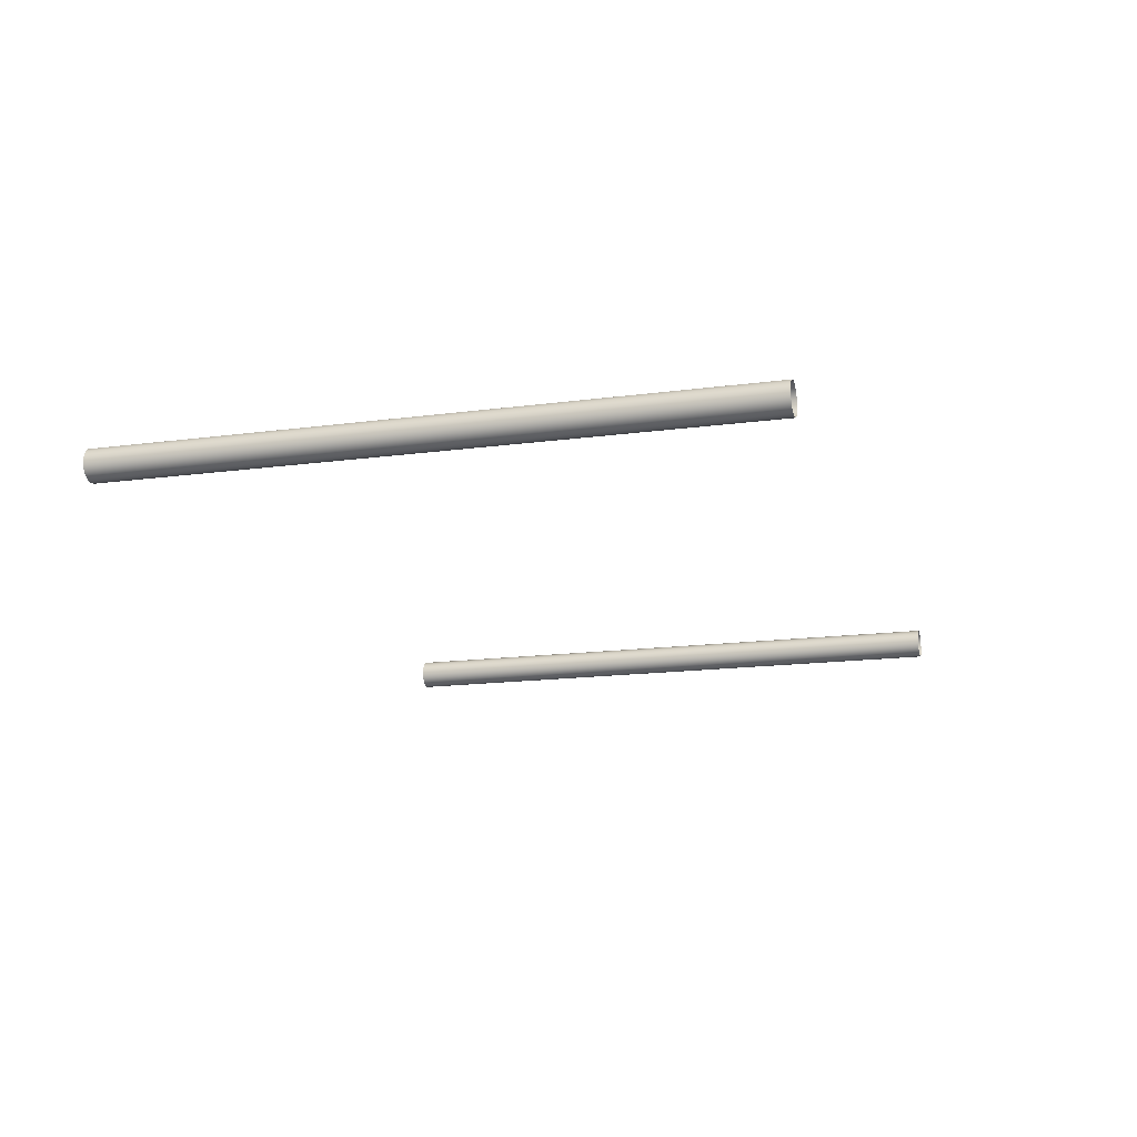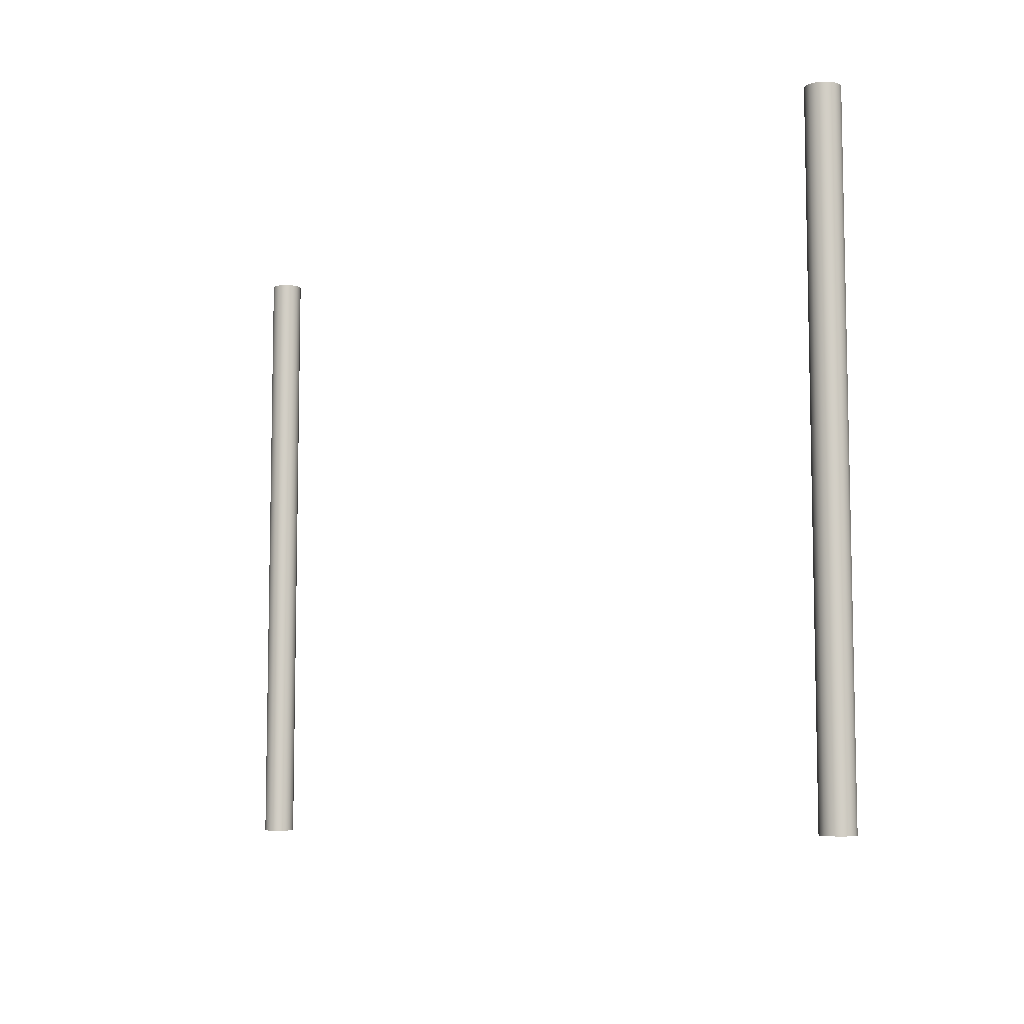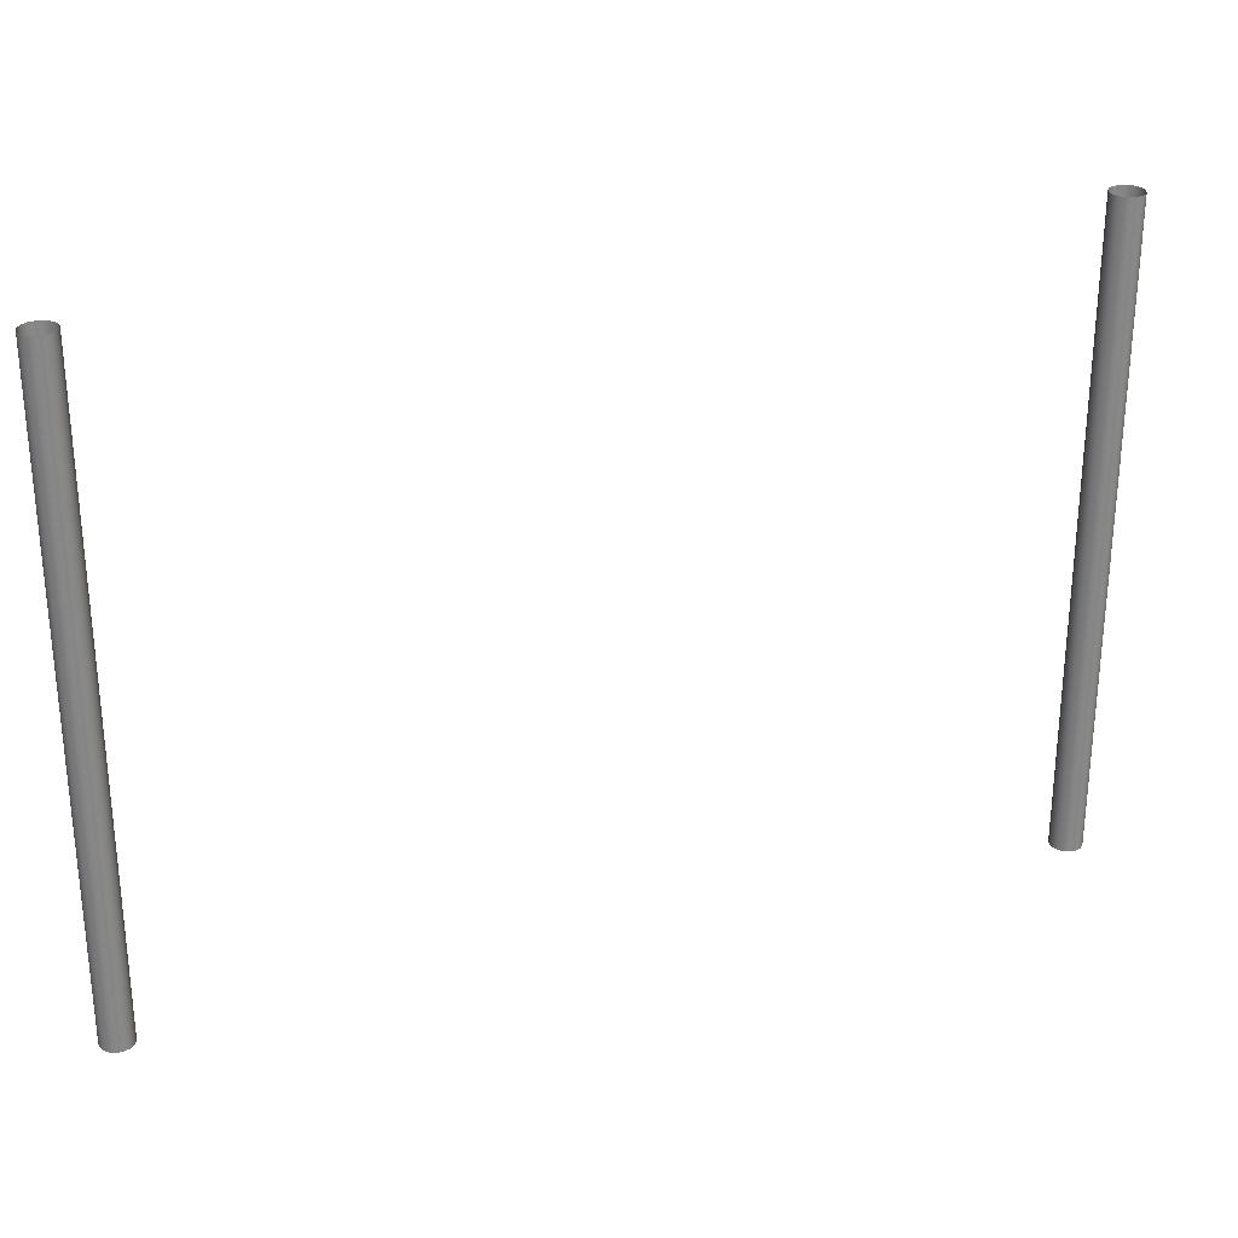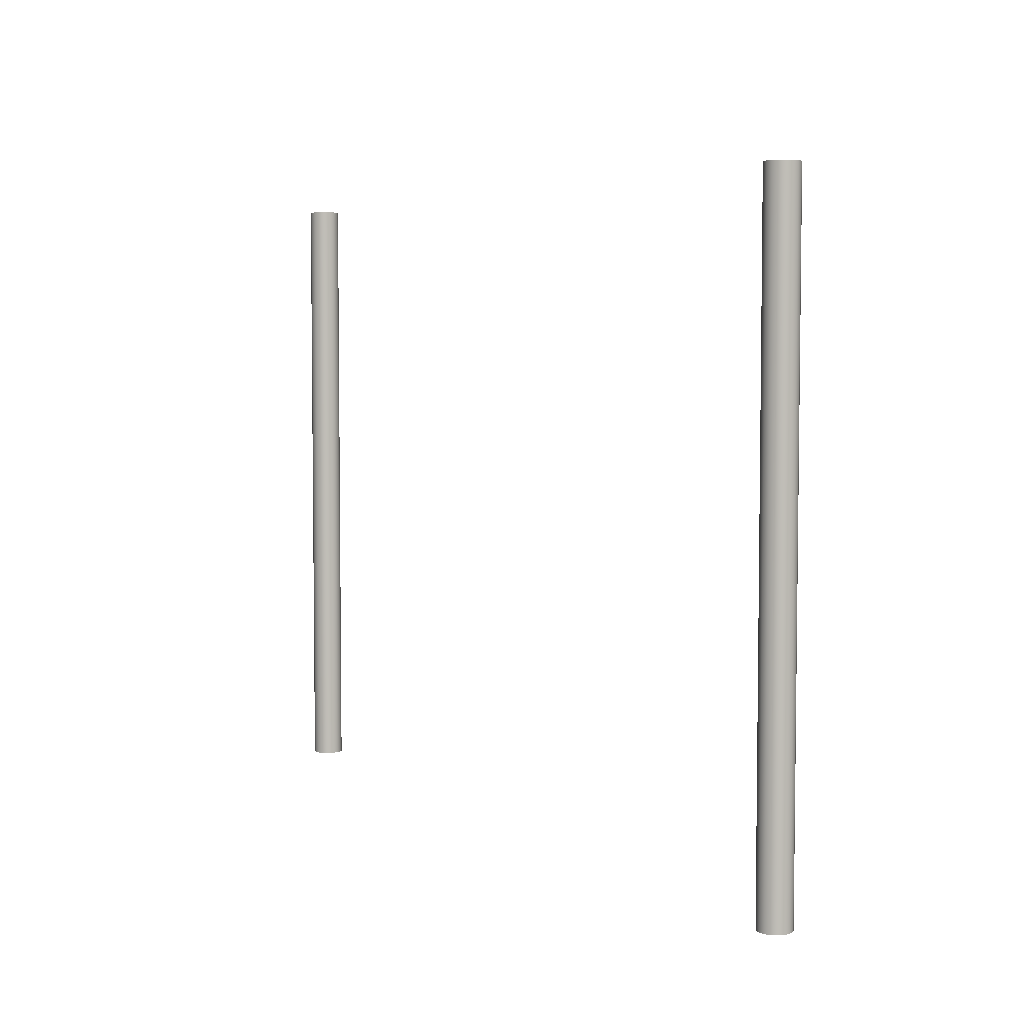
<metadata>
{"format":"obj","ext":"obj","renderer":"f3d","projection":"perspective","resolution":1024,"background":"white","views":[{"elev":-15.6,"azim":-74.1,"up":"+Z"},{"elev":-8.0,"azim":-126.8,"up":"+Y"},{"elev":28.0,"azim":-20.0,"up":"+Y"},{"elev":4.8,"azim":-119.5,"up":"+Y"}]}
</metadata>
<code>
o pipes_v_Cylinder.001
v 0.7 1 -0.025
v 0.709 1 -0.02331
v 0.7168 1 -0.01847
v 0.7224 1 -0.01114
v 0.7249 1 -0.002307
v 0.724 1 0.006842
v 0.7199 1 0.01507
v 0.7132 1 0.02125
v 0.7046 1 0.02457
v 0.6954 1 0.02457
v 0.6868 1 0.02125
v 0.6801 1 0.01507
v 0.676 1 0.006842
v 0.6751 1 -0.002307
v 0.6776 1 -0.01114
v 0.6832 1 -0.01847
v 0.691 1 -0.02331
v 0.7 -0 -0.025
v 0.709 -0 -0.02331
v 0.7168 -0 -0.01847
v 0.7224 -0 -0.01114
v 0.7249 -0 -0.002307
v 0.724 -0 0.006842
v 0.7199 -0 0.01507
v 0.7132 -0 0.02125
v 0.7046 -0 0.02457
v 0.6954 -0 0.02457
v 0.6868 -0 0.02125
v 0.6801 -0 0.01507
v 0.676 -0 0.006842
v 0.6751 -0 -0.002307
v 0.6776 -0 -0.01114
v 0.6832 -0 -0.01847
v 0.691 -0 -0.02331
v -0.7 1 -0.025
v -0.709 1 -0.02331
v -0.7168 1 -0.01847
v -0.7224 1 -0.01114
v -0.7249 1 -0.002307
v -0.724 1 0.006842
v -0.7199 1 0.01507
v -0.7132 1 0.02125
v -0.7046 1 0.02457
v -0.6954 1 0.02457
v -0.6868 1 0.02125
v -0.6801 1 0.01507
v -0.676 1 0.006842
v -0.6751 1 -0.002307
v -0.6776 1 -0.01114
v -0.6832 1 -0.01847
v -0.691 1 -0.02331
v -0.7 -0 -0.025
v -0.709 -0 -0.02331
v -0.7168 -0 -0.01847
v -0.7224 -0 -0.01114
v -0.7249 -0 -0.002307
v -0.724 -0 0.006842
v -0.7199 -0 0.01507
v -0.7132 -0 0.02125
v -0.7046 -0 0.02457
v -0.6954 -0 0.02457
v -0.6868 -0 0.02125
v -0.6801 -0 0.01507
v -0.676 -0 0.006842
v -0.6751 -0 -0.002307
v -0.6776 -0 -0.01114
v -0.6832 -0 -0.01847
v -0.691 -0 -0.02331
f 18 1 2 19
f 19 2 3 20
f 20 3 4 21
f 21 4 5 22
f 22 5 6 23
f 23 6 7 24
f 24 7 8 25
f 25 8 9 26
f 26 9 10 27
f 27 10 11 28
f 28 11 12 29
f 29 12 13 30
f 30 13 14 31
f 31 14 15 32
f 32 15 16 33
f 33 16 17 34
f 34 17 1 18
f 52 53 36 35
f 53 54 37 36
f 54 55 38 37
f 55 56 39 38
f 56 57 40 39
f 57 58 41 40
f 58 59 42 41
f 59 60 43 42
f 60 61 44 43
f 61 62 45 44
f 62 63 46 45
f 63 64 47 46
f 64 65 48 47
f 65 66 49 48
f 66 67 50 49
f 67 68 51 50
f 68 52 35 51

</code>
